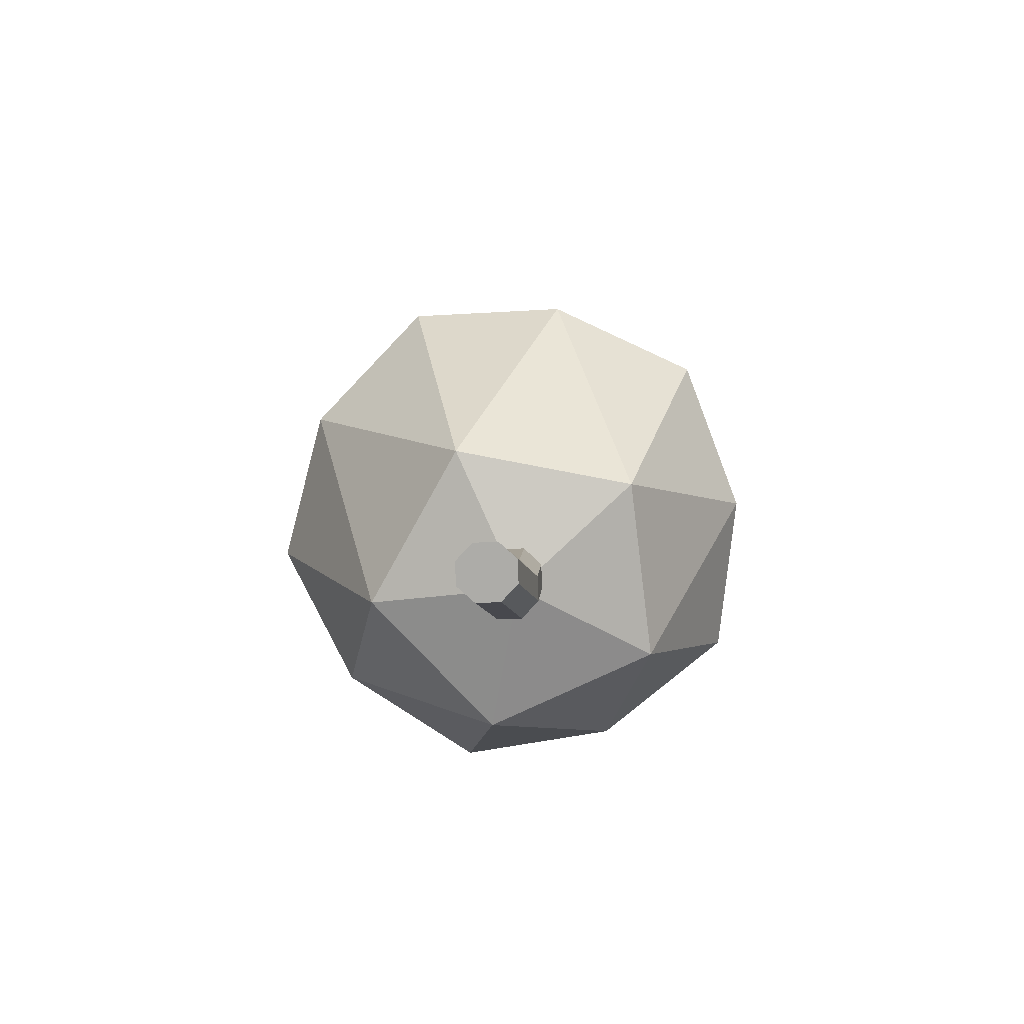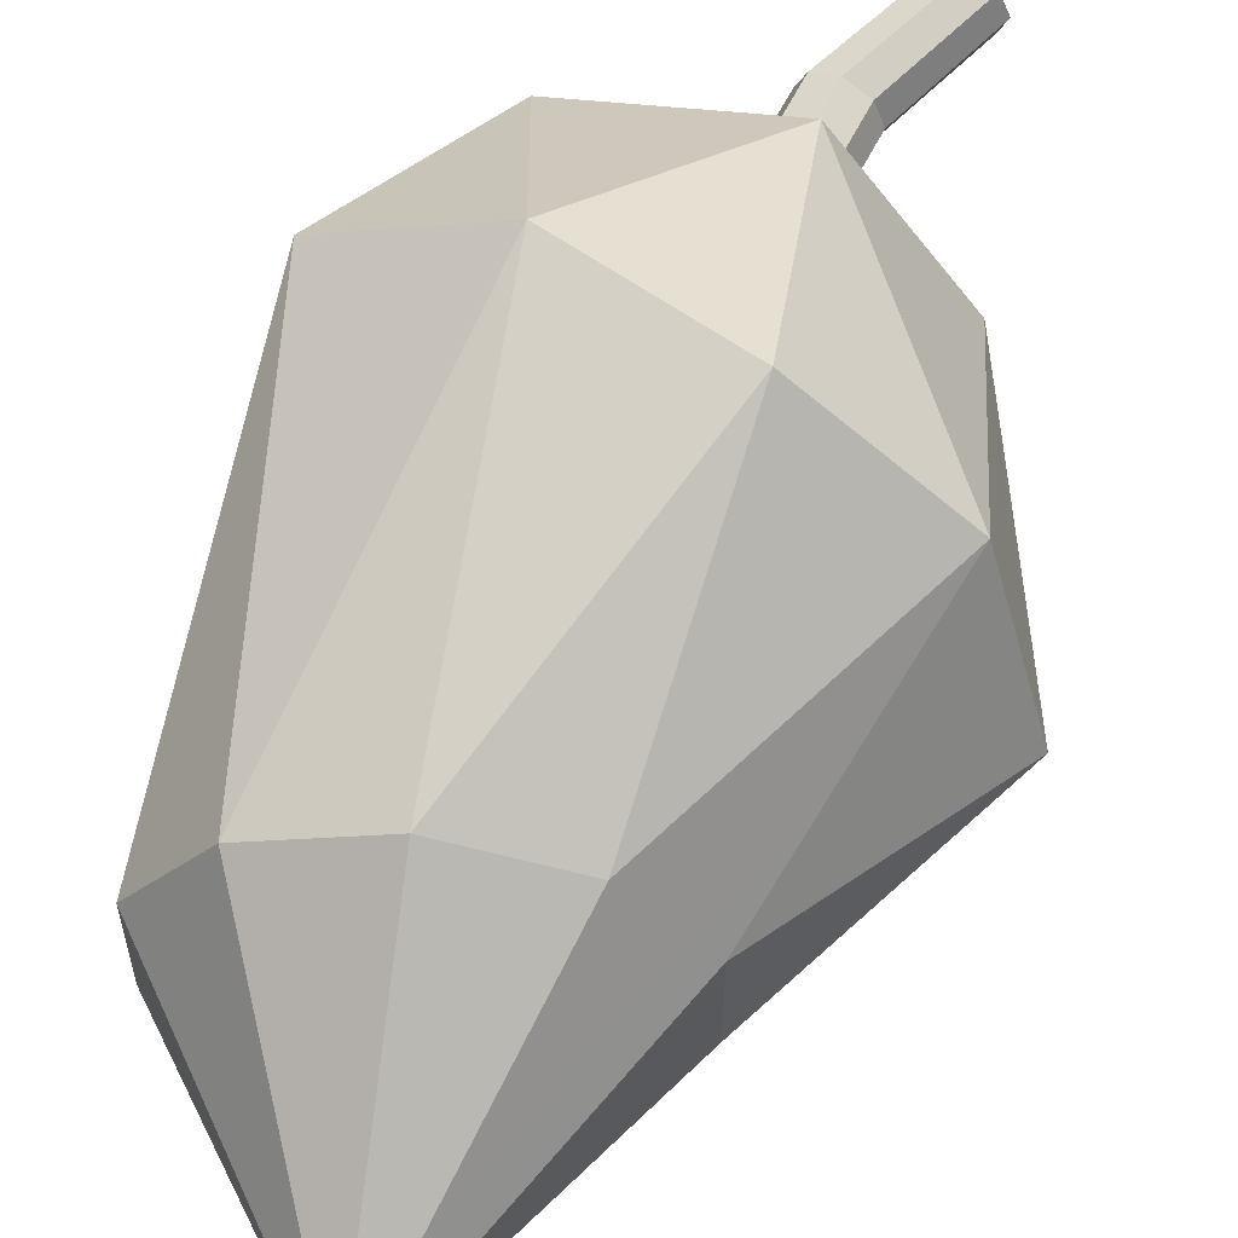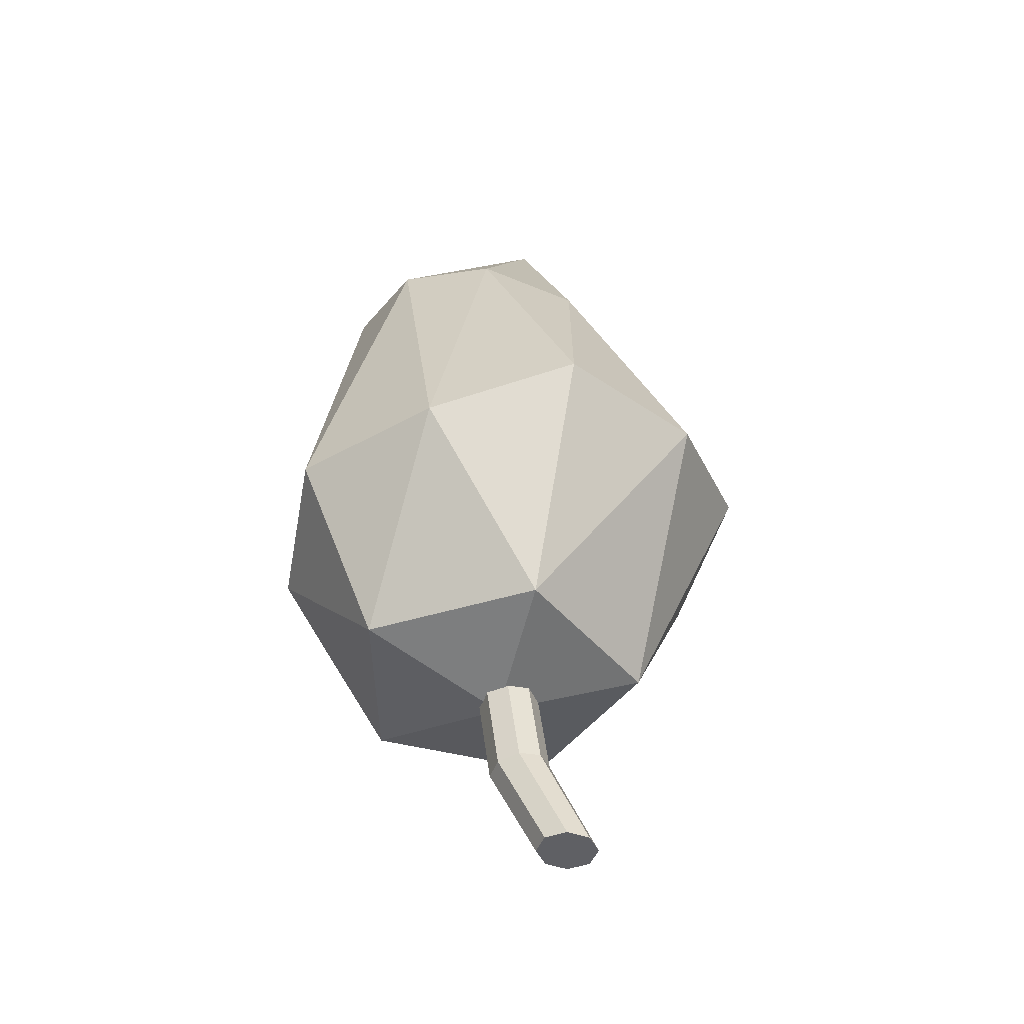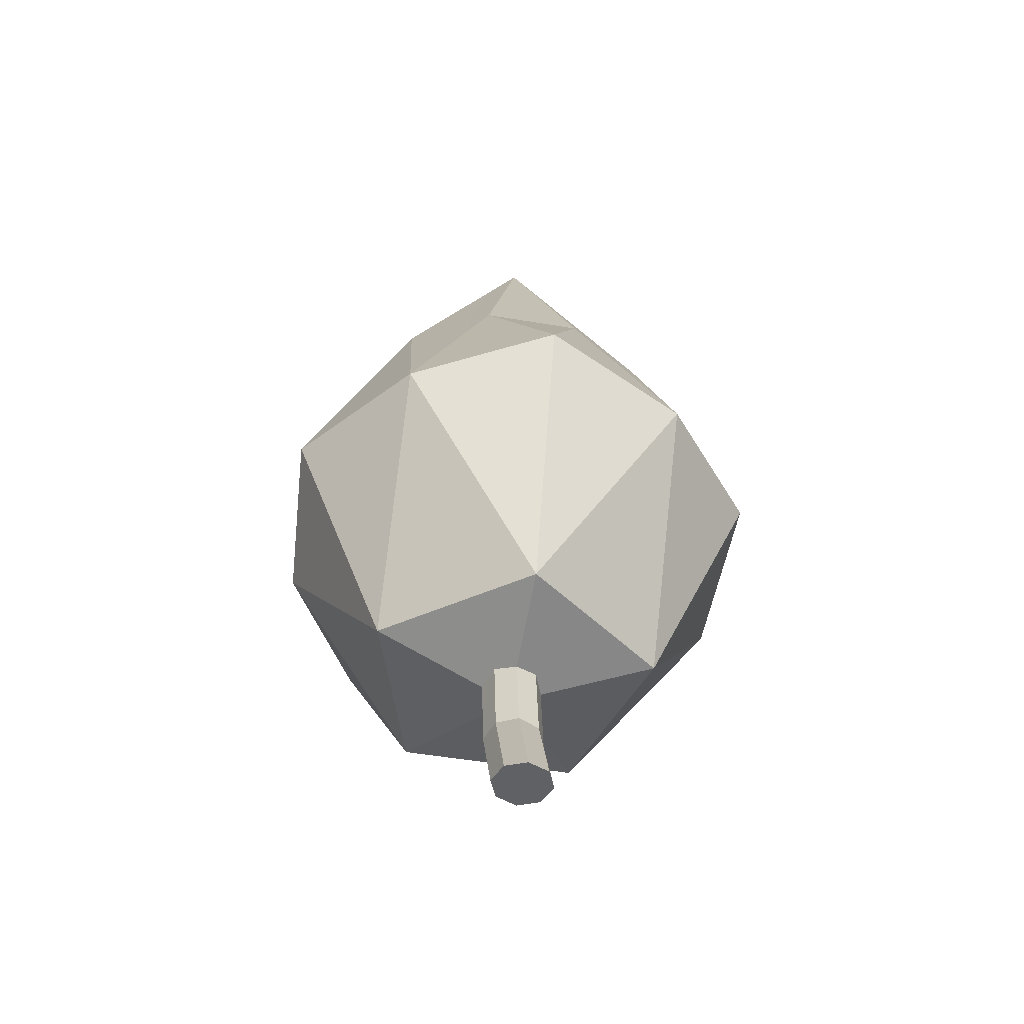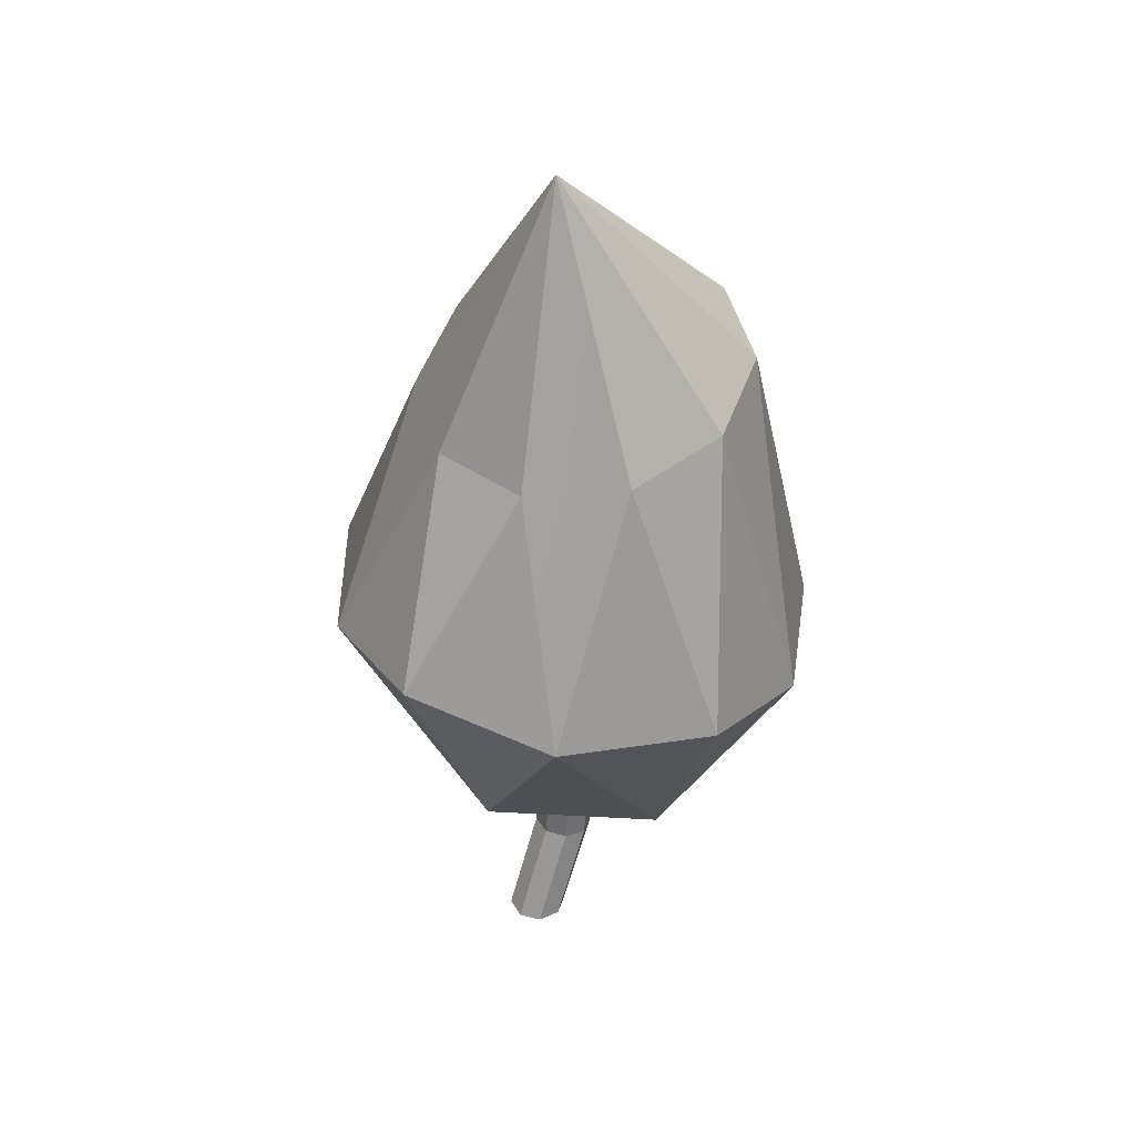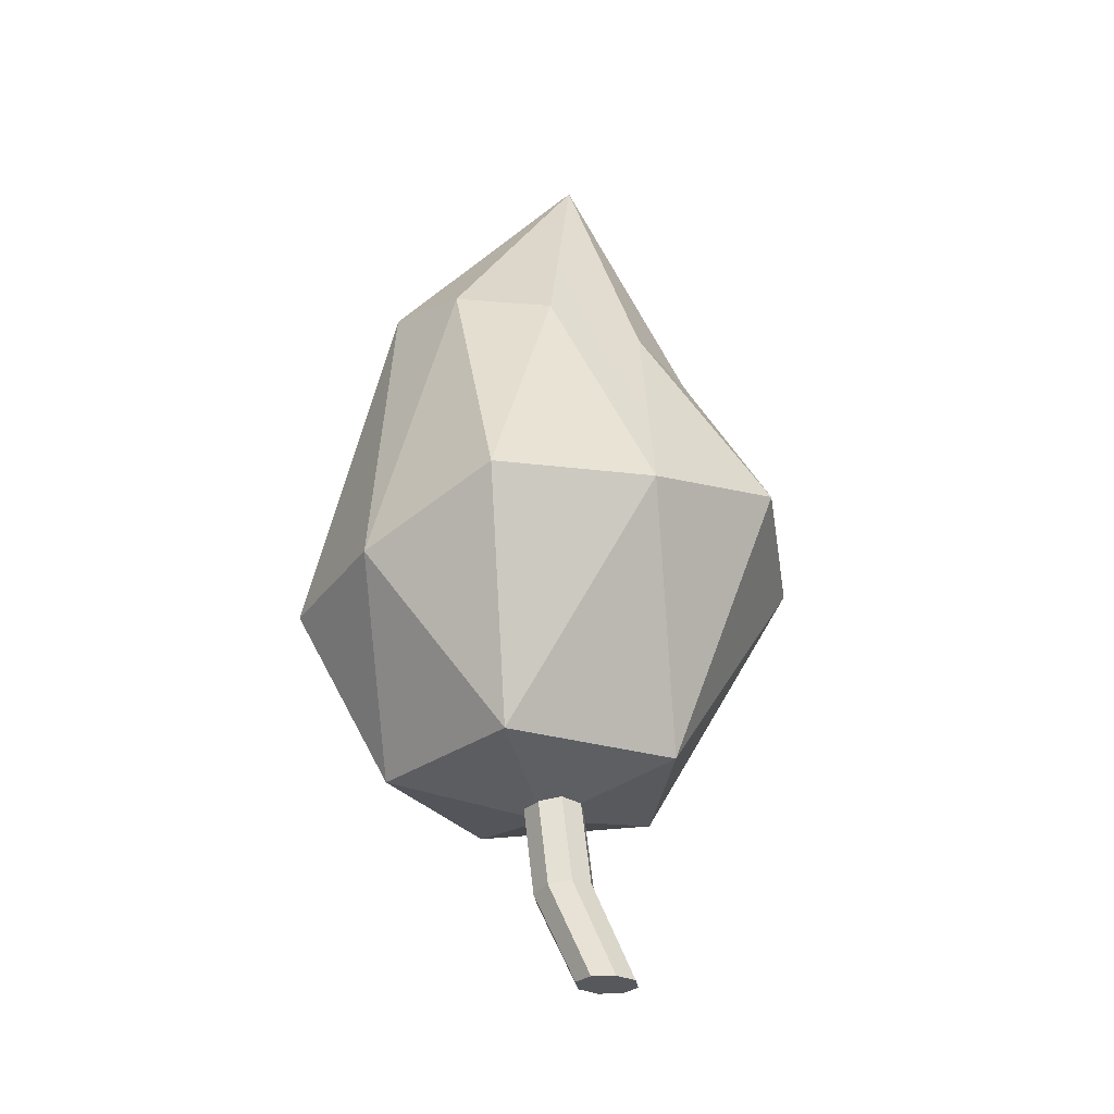
<metadata>
{"format":"obj","ext":"obj","renderer":"f3d","projection":"perspective","resolution":1024,"background":"white","views":[{"elev":-77.4,"azim":-64.9,"up":"+Y"},{"elev":60.7,"azim":-160.6,"up":"+Z"},{"elev":-45.2,"azim":-178.6,"up":"+Y"},{"elev":-50.7,"azim":-100.5,"up":"+Y"},{"elev":40.7,"azim":-50.2,"up":"+Y"},{"elev":-28.4,"azim":-150.1,"up":"+Y"}]}
</metadata>
<code>
o Tree_1_Cylinder.004
v -0.8109 -1.895 0.04383
v -0.7495 -1.671 0.04383
v -0.7897 -1.895 0.05261
v -0.7284 -1.673 0.05261
v -0.7809 -1.895 0.07379
v -0.7196 -1.674 0.07379
v -0.7897 -1.895 0.09498
v -0.7284 -1.673 0.09498
v -0.8109 -1.895 0.1037
v -0.7495 -1.671 0.1037
v -0.8321 -1.895 0.09498
v -0.7706 -1.67 0.09498
v -0.8409 -1.896 0.07379
v -0.7794 -1.669 0.07379
v -0.8321 -1.895 0.05261
v -0.7706 -1.67 0.05261
v -0.7441 -1.722 0.07379
v -0.5484 -1.519 0.2229
v -0.8273 -1.468 0.3151
v -0.9997 -1.436 0.07379
v -0.8273 -1.468 -0.1675
v -0.5484 -1.519 -0.07535
v -0.7738 -0.9782 0.07379
v -0.7848 -1.688 0.2156
v -0.6181 -1.688 0.1615
v -0.6809 -1.517 0.3033
v -0.517 -1.548 0.07379
v -0.6181 -1.688 -0.01387
v -0.8879 -1.688 0.07379
v -0.9462 -1.468 0.2156
v -0.7848 -1.688 -0.06805
v -0.9462 -1.468 -0.06805
v -0.6809 -1.517 -0.1557
v -0.5828 -1.17 0.1241
v -0.5828 -1.17 0.02352
v -0.7333 -1.206 0.2365
v -0.6403 -1.184 0.2054
v -0.8838 -1.242 0.1241
v -0.8263 -1.228 0.2054
v -0.8263 -1.228 -0.05781
v -0.8838 -1.242 0.02352
v -0.6403 -1.184 -0.05781
v -0.7333 -1.206 -0.08888
v -0.7868 -1.796 0.05261
v -0.7955 -1.795 0.07379
v -0.7868 -1.796 0.09498
v -0.7659 -1.8 0.1037
v -0.7451 -1.804 0.09498
v -0.7364 -1.805 0.07379
v -0.7451 -1.804 0.05261
v -0.7659 -1.8 0.04383
f 51 2 4 50
f 50 4 6 49
f 49 6 8 48
f 48 8 10 47
f 47 10 12 46
f 46 12 14 45
f 4 2 16 14 12 10 8 6
f 45 14 16 44
f 44 16 2 51
f 1 3 5 7 9 11 13 15
f 17 25 24
f 18 25 27
f 17 24 29
f 17 29 31
f 17 31 28
f 18 27 34
f 19 26 36
f 20 30 38
f 21 32 40
f 22 33 42
f 18 34 37
f 19 36 39
f 20 38 41
f 21 40 43
f 22 42 35
f 35 42 23
f 1 51 50 3
f 43 40 23
f 3 50 49 5
f 5 49 48 7
f 41 38 23
f 7 48 47 9
f 9 47 46 11
f 39 36 23
f 11 46 45 13
f 13 45 44 15
f 37 34 23
f 15 44 51 1
f 42 43 23
f 42 33 43
f 33 21 43
f 40 41 23
f 40 32 41
f 32 20 41
f 38 39 23
f 38 30 39
f 30 19 39
f 36 37 23
f 36 26 37
f 26 18 37
f 34 35 23
f 34 27 35
f 27 22 35
f 28 33 22
f 28 31 33
f 31 21 33
f 31 32 21
f 31 29 32
f 29 20 32
f 29 30 20
f 29 24 30
f 24 19 30
f 27 28 22
f 27 25 28
f 25 17 28
f 24 26 19
f 24 25 26
f 25 18 26

</code>
